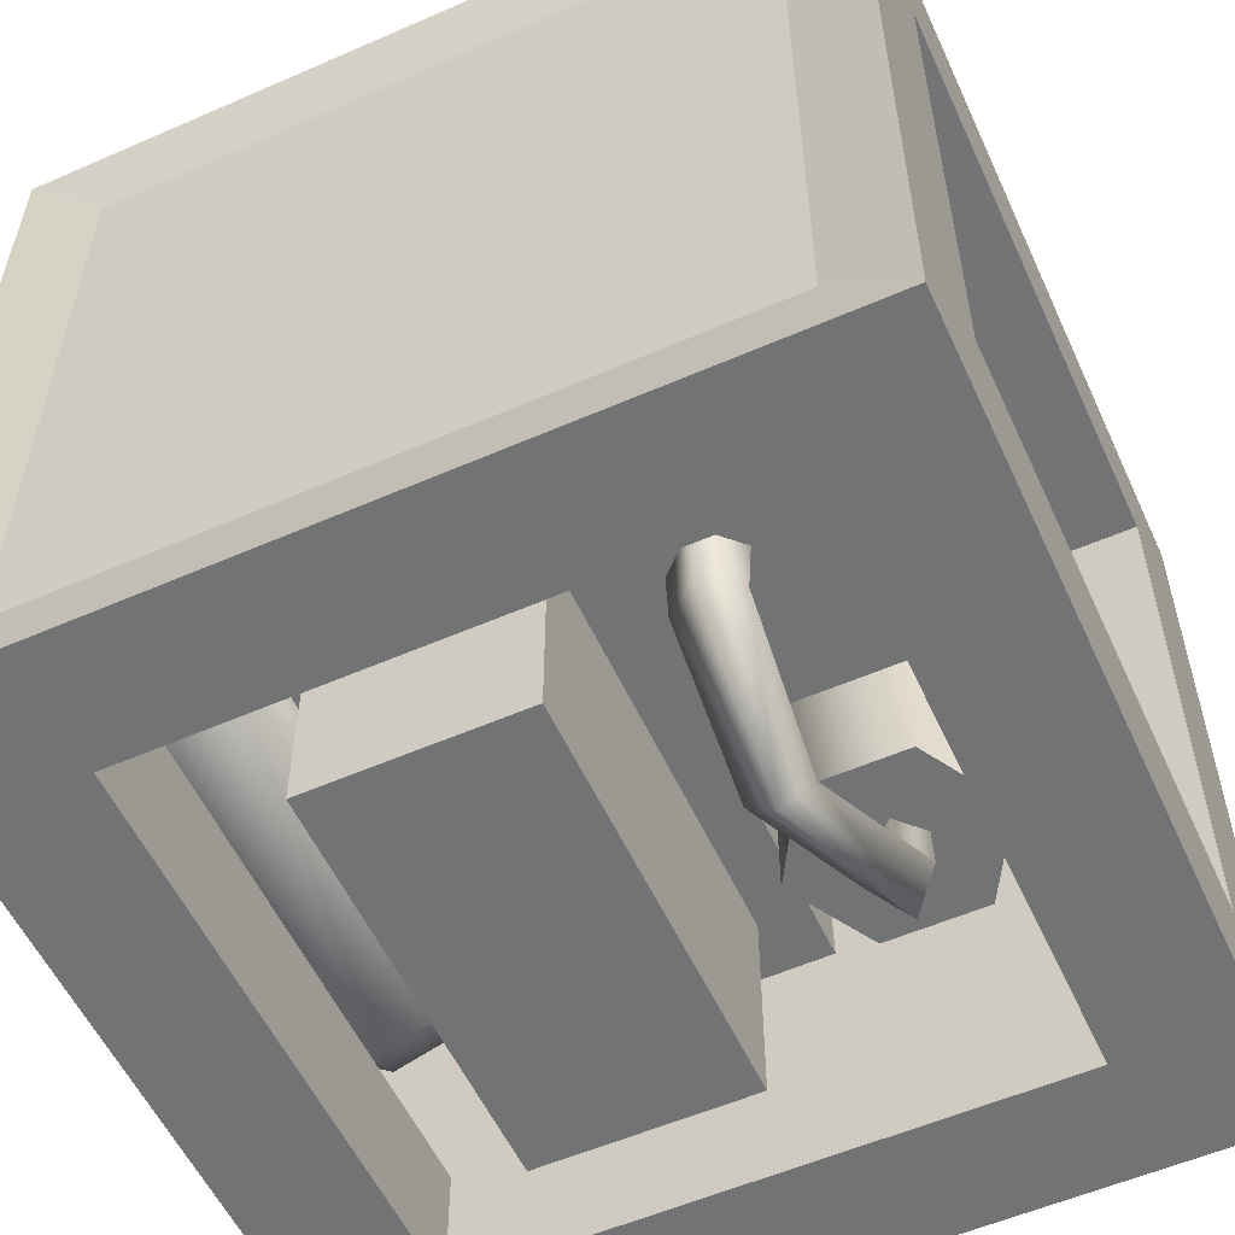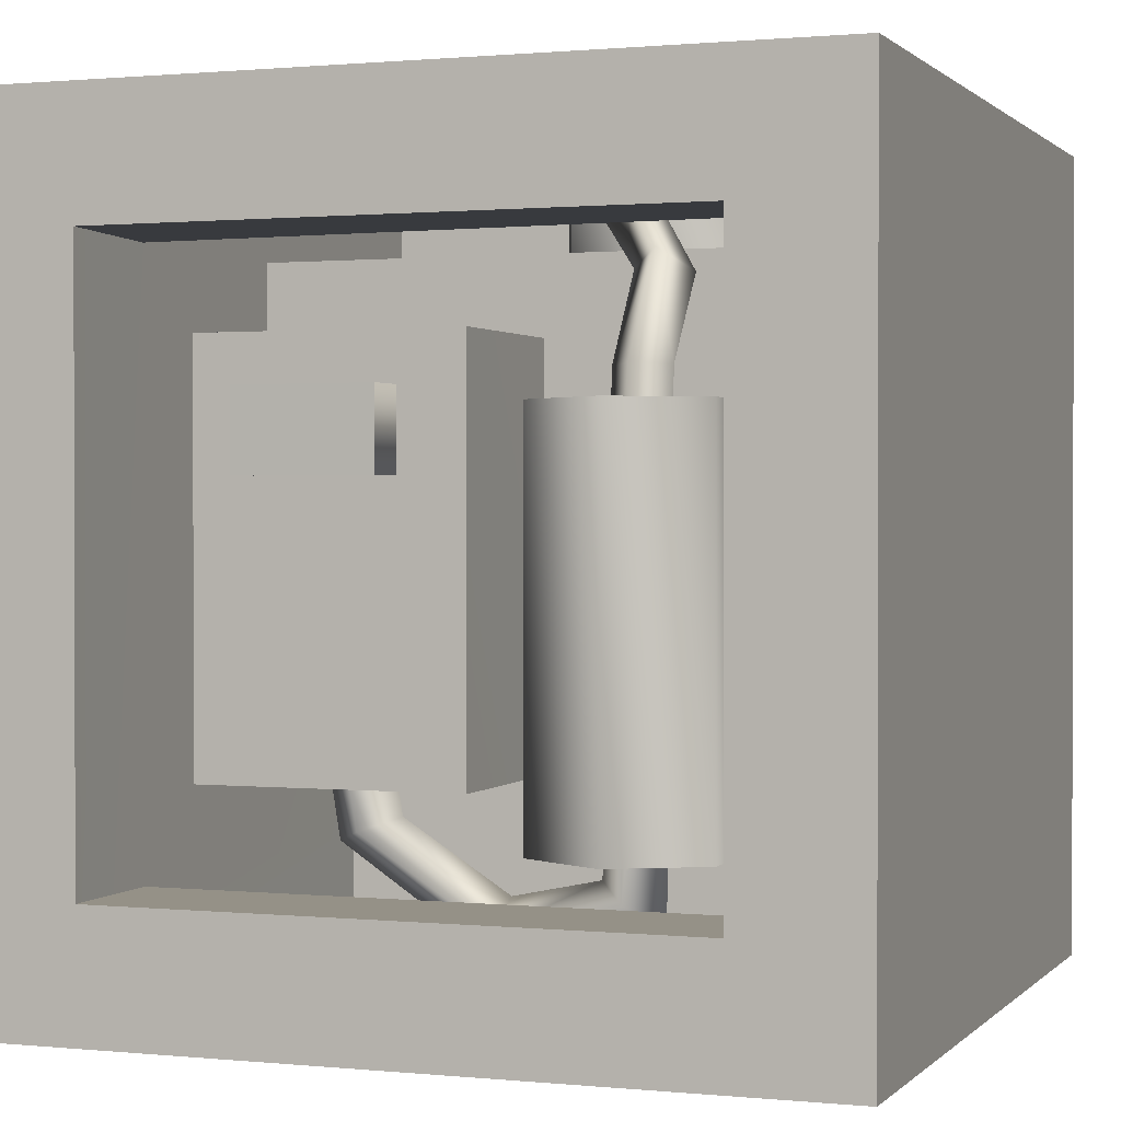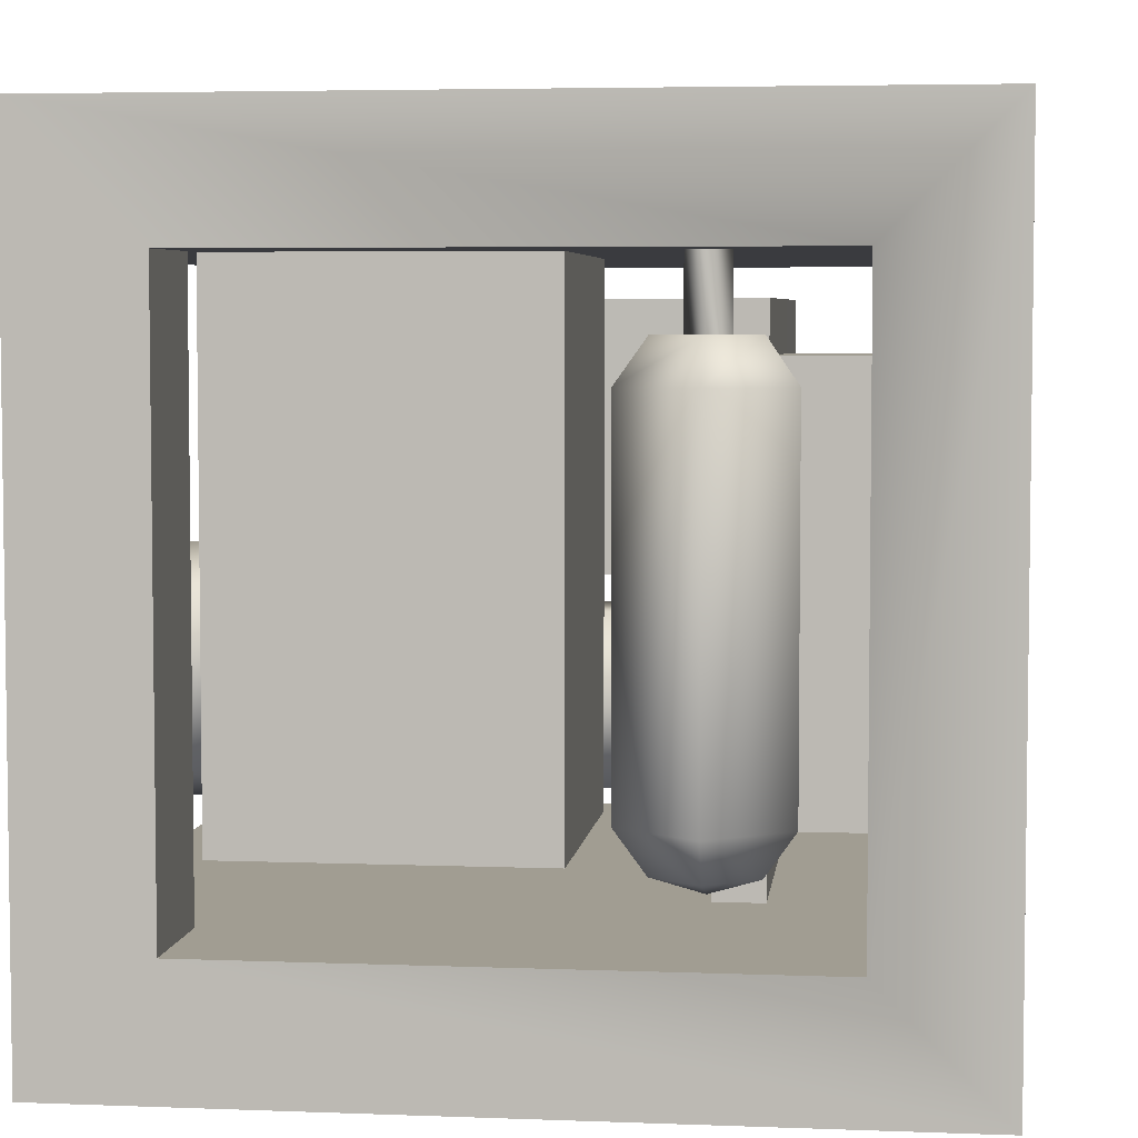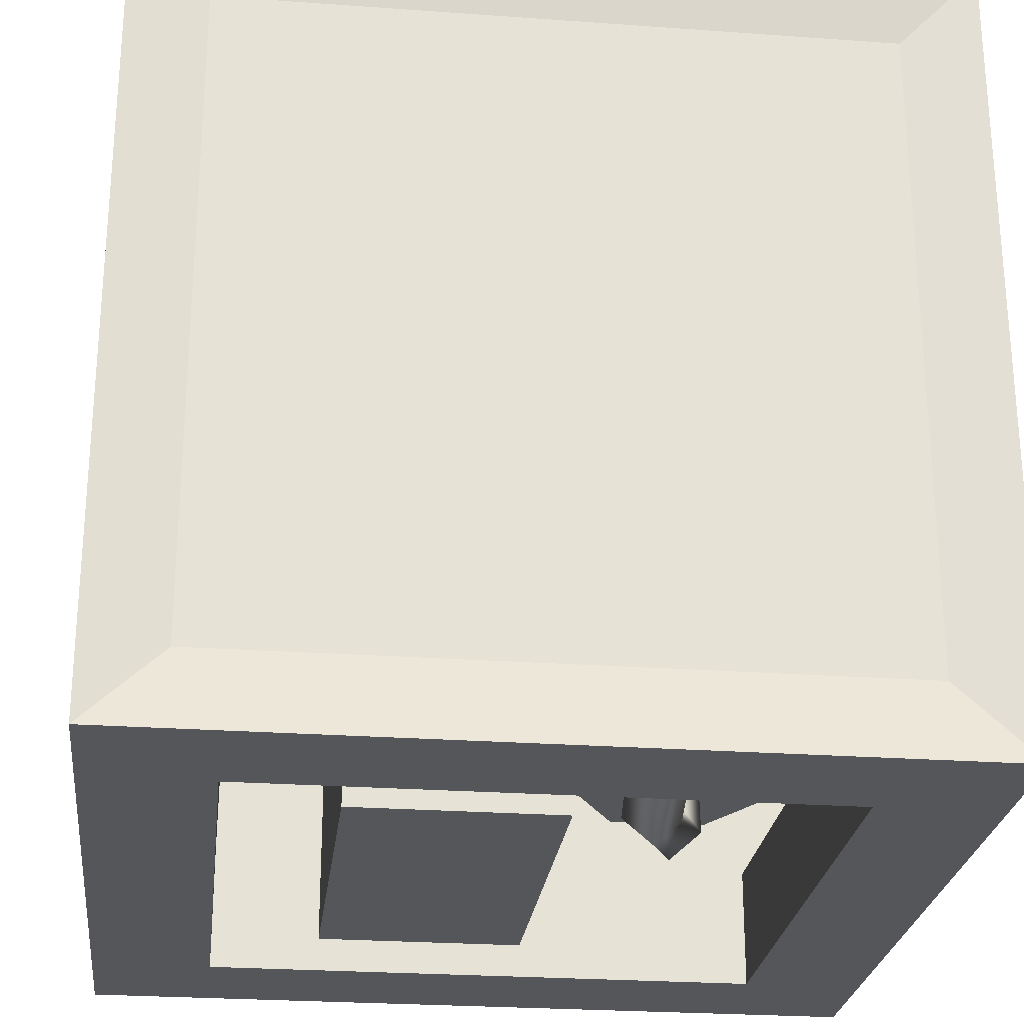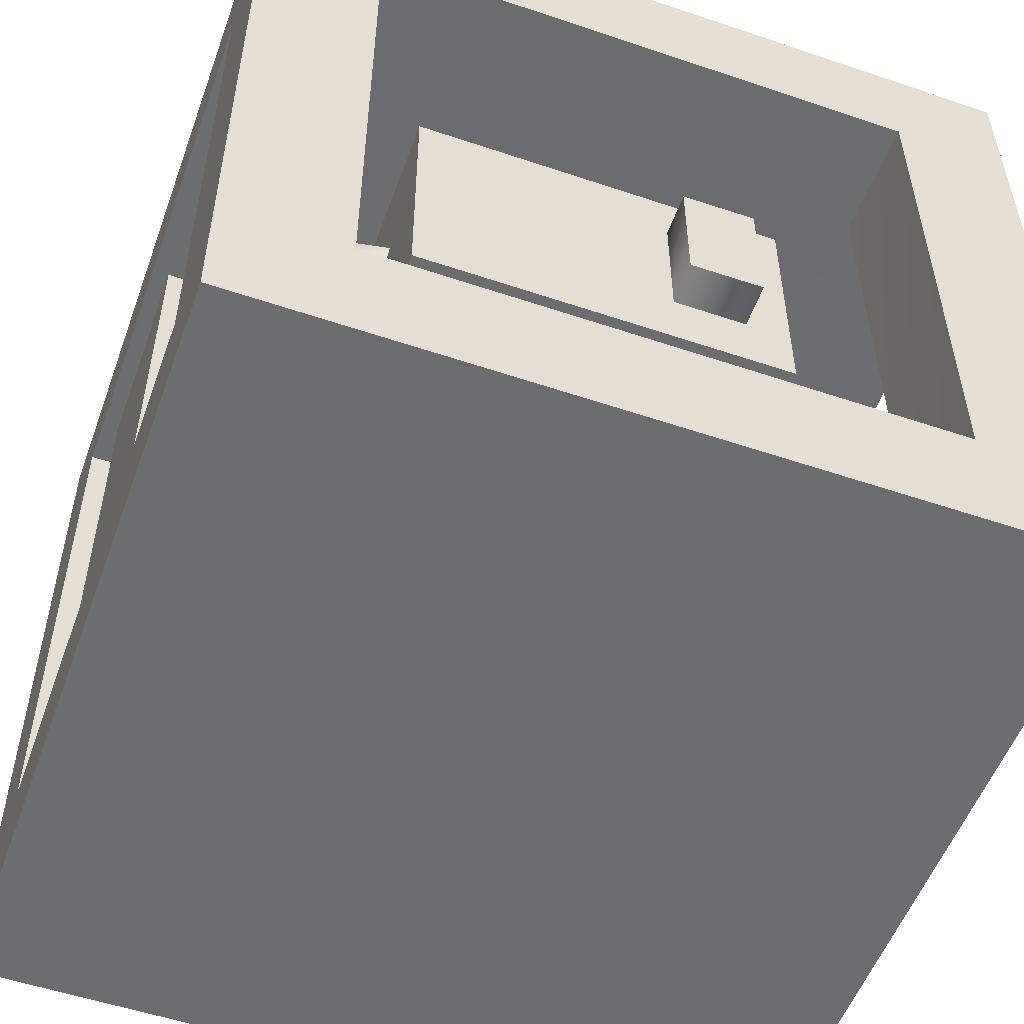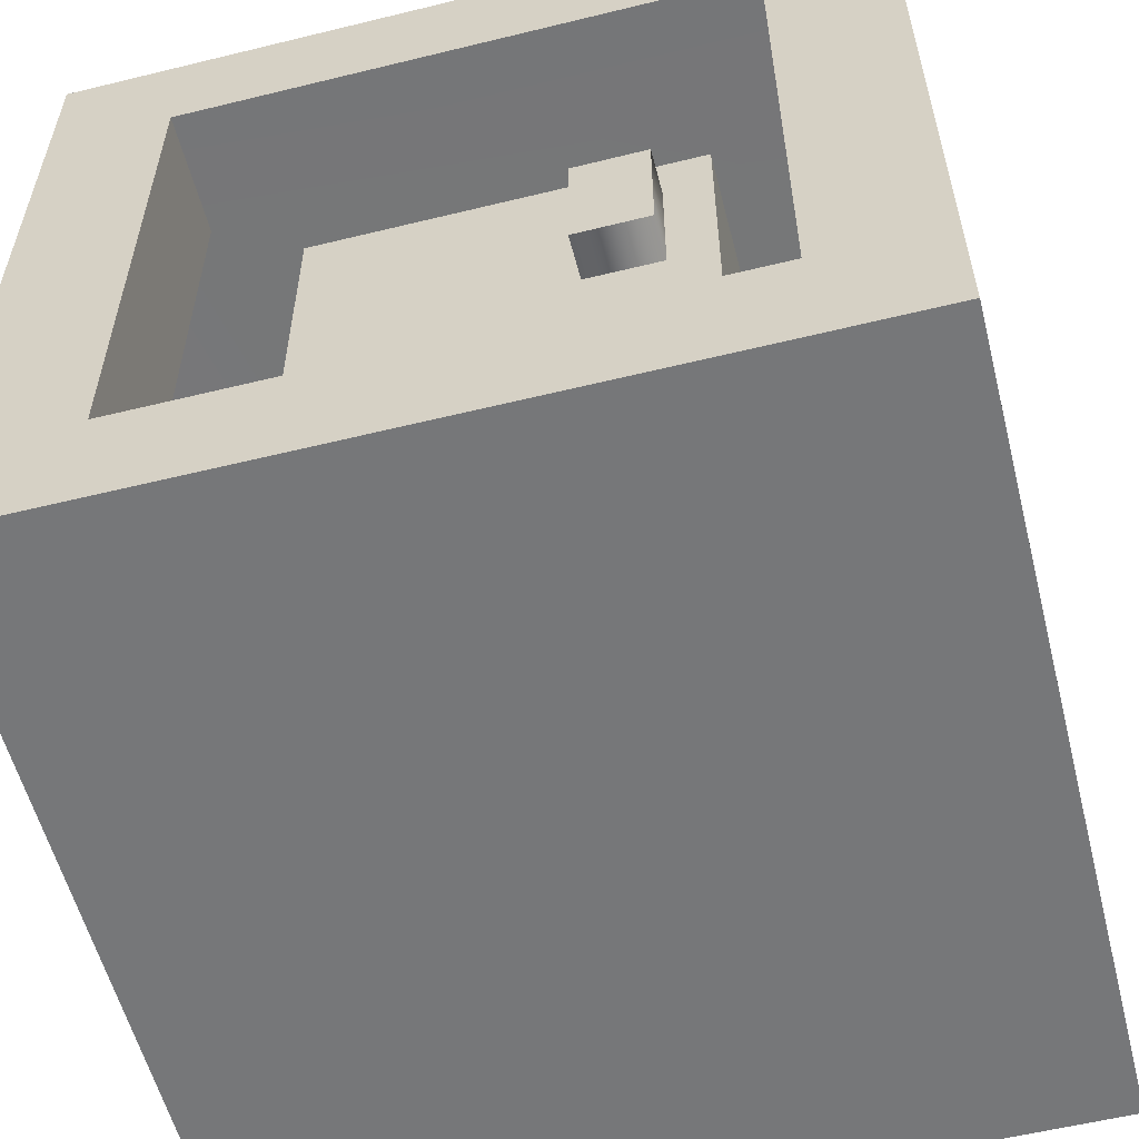
<metadata>
{"format":"obj","ext":"obj","renderer":"f3d","projection":"perspective","resolution":1024,"background":"white","views":[{"elev":-55.9,"azim":-155.4,"up":"+Z"},{"elev":0.9,"azim":-69.7,"up":"+Z"},{"elev":4.7,"azim":97.0,"up":"+Y"},{"elev":-25.7,"azim":173.4,"up":"+Z"},{"elev":-53.9,"azim":-109.8,"up":"+Y"},{"elev":-57.1,"azim":-75.7,"up":"+Y"}]}
</metadata>
<code>
o polySurface162_sep3
v 0.369 0.2643 -0.1605
v 0.3941 0.2643 -0.1845
v 0.369 0.3608 -0.1605
v 0.3941 0.3608 -0.1845
v 0.3449 0.3608 -0.1856
v 0.3701 0.3608 -0.2097
v 0.3449 0.2643 -0.1856
v 0.3701 0.2643 -0.2097
v 0.3987 -0.2268 -0.2789
v 0.3872 -0.2785 -0.2431
v 0.2886 -0.2268 -0.2431
v 0.4668 -0.2268 -0.1852
v 0.2886 0.2146 -0.2431
v 0.3987 0.2146 -0.2789
v 0.319 -0.2785 -0.2209
v 0.3683 -0.2983 -0.1851
v 0.2886 -0.2268 -0.1273
v 0.2886 0.2146 -0.1273
v 0.319 -0.2785 -0.1493
v 0.3872 0.2663 -0.2431
v 0.319 0.2663 -0.2209
v 0.319 0.2663 -0.1493
v 0.3872 0.2663 -0.1271
v 0.3987 0.2146 -0.09147
v 0.4293 0.2663 -0.1851
v 0.4668 0.2146 -0.1852
v 0.3987 -0.2268 -0.09147
v 0.4293 -0.2785 -0.1851
v 0.3872 -0.2785 -0.1271
v -0.5003 0.5 -0.4998
v 0.4997 0.5 -0.4998
v -0.3503 0.35 -0.4998
v -0.5003 -0.5 -0.4998
v -0.3503 -0.35 -0.4998
v 0.3497 0.35 -0.4998
v 0.4997 -0.5 -0.4998
v 0.3497 -0.35 -0.4998
v -0.5003 -0.5 0.5002
v -0.5003 0.5 0.5002
v -0.5003 -0.35 0.3502
v -0.5003 0.35 0.3502
v -0.5003 0.35 -0.3498
v -0.5003 -0.35 -0.3498
v -0.0003172 0.4093 0.0001688
v 0.4997 -0.5 0.5002
v 0.4997 -0.35 0.3502
v 0.4997 0.5 0.5002
v 0.4997 0.35 0.3502
v 0.4997 -0.35 -0.3498
v 0.4997 0.35 -0.3498
v -0.3503 -0.35 0.5002
v -0.3503 0.35 0.5002
v 0.3497 -0.35 0.5002
v 0.3497 0.35 0.5002
v 0.3497 -0.35 -0.3498
v 0.3473 0.351 -0.3498
v -0.3503 -0.35 -0.3498
v -0.349 0.351 -0.3498
v -0.3503 -0.35 0.3502
v -0.3497 0.351 0.3465
v 0.3497 -0.35 0.3502
v 0.3497 0.351 0.3502
v -0.0973 0.3063 -0.1816
v 0.2593 0.3037 -0.2399
v 0.2593 0.3037 -0.1819
v -0.09802 -0.325 -0.2396
v 0.2593 -0.3276 -0.2399
v 0.2593 -0.3276 -0.1819
v -0.0973 -0.325 -0.1816
v -0.0973 0.3054 -0.2399
v -0.0973 0.3054 -0.2399
v -0.0961 -0.01556 0.2503
v -0.09444 0.3063 0.2503
v -0.3206 -0.01383 0.25
v -0.3206 0.3064 0.25
v -0.3206 -0.01383 -0.2399
v -0.3206 0.3064 -0.2399
v -0.0964 -0.01383 -0.2396
v -0.1616 -0.2756 0.1743
v -0.2843 -0.2756 0.1743
v -0.1616 -0.2756 -0.3094
v -0.1003 -0.1693 0.1743
v -0.1003 -0.1693 -0.3094
v -0.2843 -0.2756 -0.3094
v -0.3457 -0.1693 0.1743
v -0.3457 -0.1693 -0.3094
v -0.2843 -0.06309 0.1743
v -0.2843 -0.06309 -0.3094
v -0.1616 -0.06309 0.1743
v -0.1616 -0.06309 -0.3094
v 0.317 -0.2847 0.3491
v 0.317 -0.2847 -0.0346
v 0.317 0.356 0.3491
v 0.317 0.356 -0.0346
v -0.04773 0.356 0.3491
v -0.04773 0.356 -0.0346
v -0.04773 -0.2847 0.3491
v -0.04773 -0.2847 -0.0346
v 0.2292 -0.2061 0.4382
v 0.1281 -0.2462 0.4382
v 0.2292 -0.2061 0.3421
v 0.1281 -0.2462 0.3421
v 0.02833 -0.2031 0.4382
v 0.02833 -0.2031 0.3421
v -0.01179 -0.1021 0.4382
v -0.01179 -0.1021 0.3421
v 0.03128 -0.002285 0.4382
v 0.03128 -0.002285 0.3421
v 0.1323 0.03783 0.4382
v 0.1323 0.03783 0.3421
v 0.2321 -0.005239 0.4382
v 0.2321 -0.005239 0.3421
v 0.2722 -0.1063 0.4382
v 0.2722 -0.1063 0.3421
v 0.2152 -0.2589 -0.2156
v 0.2152 -0.2589 -0.485
v 0.2152 0.2434 -0.2156
v 0.2152 0.2434 -0.485
v -0.03953 0.2434 -0.2156
v -0.03953 0.2434 -0.485
v -0.03953 -0.2589 -0.2156
v -0.03953 -0.2589 -0.485
v -0.3763 0.234 0.09454
v -0.3767 0.234 0.1904
v -0.3097 0.234 0.09497
v -0.31 0.234 0.1908
v -0.31 0.0665 0.1908
v -0.3767 0.0665 0.1904
v -0.3097 0.0665 0.09497
v -0.3763 0.0665 0.09454
v -0.3099 0.2335 0.0948
v -0.3103 0.2335 0.1901
v -0.2436 0.2335 0.09523
v -0.244 0.2335 0.1905
v -0.244 0.06696 0.1905
v -0.3103 0.06696 0.1901
v -0.2436 0.06696 0.09523
v -0.3099 0.06696 0.0948
v -0.2233 0.1767 -0.1782
v -0.1826 0.2177 -0.1738
v -0.2094 0.1631 -0.298
v -0.1826 0.1358 -0.1738
v -0.1685 0.1249 -0.2833
v -0.1685 0.2013 -0.3127
v -0.1281 0.1767 -0.181
v -0.1688 0.01315 -0.4379
v -0.2057 0.003992 -0.4021
v -0.1688 -0.005162 -0.3662
v -0.2609 -0.1645 -0.3581
v -0.2302 -0.1327 -0.3359
v -0.2248 -0.203 -0.3836
v -0.2482 -0.167 0.2132
v -0.2222 -0.2096 0.2113
v -0.2162 -0.1381 0.2106
v -0.1661 -0.1697 0.342
v -0.1883 -0.1702 -0.3581
v -0.1901 -0.1749 0.2061
v -0.142 -0.2085 0.3154
v -0.1318 0.003992 -0.4021
v -0.1276 0.1631 -0.298
v -0.1392 -0.137 0.3206
v -0.1219 -0.1725 0.3023
v -0.05576 -0.1119 0.3629
v -0.06123 -0.0716 0.3886
v -0.06261 -0.14 0.3999
v 0.0204 -0.072 0.3886
v 0.0204 -0.1126 0.3629
v 0.009827 -0.1396 0.3999
v -0.06113 -0.09666 0.427
v 0.01712 -0.09684 0.427
g polySurface162_sep3_lambert18
f 2 3 1
f 2 4 3
f 2 8 4
f 3 5 1
f 4 8 6
f 5 7 1
f 6 7 5
f 6 8 7
f 9 12 10
f 9 14 12
f 10 11 9
f 10 15 11
f 10 16 15
f 10 28 16
f 11 13 9
f 11 18 13
f 12 28 10
f 13 14 9
f 13 20 14
f 13 21 20
f 14 26 12
f 15 17 11
f 15 19 17
f 16 19 15
f 16 29 19
f 17 18 11
f 17 24 18
f 17 27 24
f 18 21 13
f 18 22 21
f 18 24 22
f 19 27 17
f 19 29 27
f 20 26 14
f 21 23 20
f 22 23 21
f 22 24 23
f 23 25 20
f 24 25 23
f 24 26 25
f 24 27 26
f 25 26 20
f 26 27 12
f 27 28 12
f 27 29 28
f 28 29 16
f 30 44 31
f 33 45 38
f 36 45 33
f 37 55 35
f 39 47 44
f 41 59 40
f 41 60 59
f 43 57 42
f 46 61 48
f 55 56 35
f 57 58 42
f 61 62 48
f 63 70 69
f 65 67 64
f 65 68 67
f 69 70 66
f 71 78 76
f 73 74 72
f 73 75 74
f 76 77 71
f 79 85 80
f 81 86 83
f 82 85 79
f 82 87 85
f 82 89 87
f 84 86 81
f 86 90 83
f 88 90 86
f 91 98 92
f 97 98 91
f 99 109 100
f 99 113 109
f 100 107 103
f 100 109 107
f 103 107 105
f 109 113 111
f 116 122 118
f 118 122 120
f 124 125 123
f 124 126 125
f 124 128 126
f 125 129 123
f 126 128 127
f 128 129 127
f 128 130 129
f 129 130 123
f 131 136 132
f 131 138 136
f 132 133 131
f 132 134 133
f 132 136 134
f 133 137 131
f 134 136 135
f 136 137 135
f 136 138 137
f 137 138 131
f 139 143 142
f 140 141 139
f 140 144 141
f 140 145 144
f 141 143 139
f 141 147 143
f 143 145 142
f 143 160 145
f 144 146 141
f 144 160 146
f 145 160 144
f 146 147 141
f 146 151 147
f 146 156 151
f 146 159 156
f 146 160 159
f 147 148 143
f 147 150 148
f 147 151 149
f 148 159 143
f 149 150 147
f 149 152 150
f 149 153 152
f 150 156 148
f 150 157 156
f 151 153 149
f 151 156 153
f 152 154 150
f 152 155 154
f 153 155 152
f 153 158 155
f 154 157 150
f 154 161 157
f 155 161 154
f 155 169 161
f 156 157 153
f 156 159 148
f 157 158 153
f 157 162 158
f 158 165 155
f 159 160 143
f 161 162 157
f 161 163 162
f 161 164 163
f 161 169 164
f 162 165 158
f 163 165 162
f 163 168 165
f 164 166 163
f 164 170 166
f 165 169 155
f 166 167 163
f 167 168 163
f 168 169 165
f 168 170 169
f 169 170 164
f 32 57 34
f 32 58 57
f 39 44 30
f 44 47 31
f 51 59 52
f 54 61 53
f 54 62 61
f 59 60 52
f 63 65 64
f 64 70 63
f 67 69 66
f 68 69 67
f 71 75 73
f 71 77 75
f 74 78 72
f 76 78 74
f 79 83 82
f 80 81 79
f 80 84 81
f 80 85 84
f 81 83 79
f 82 90 89
f 83 90 82
f 85 86 84
f 85 87 86
f 87 88 86
f 87 89 88
f 89 90 88
f 92 93 91
f 92 94 93
f 92 98 94
f 93 95 91
f 94 98 96
f 95 97 91
f 96 97 95
f 96 98 97
f 99 114 113
f 100 101 99
f 100 102 101
f 100 103 102
f 101 114 99
f 103 104 102
f 103 105 104
f 105 106 104
f 105 107 106
f 107 108 106
f 107 109 108
f 109 110 108
f 109 111 110
f 111 112 110
f 111 113 112
f 113 114 112
f 115 122 116
f 116 117 115
f 116 118 117
f 118 119 117
f 118 120 119
f 120 121 119
f 120 122 121
f 121 122 115
f 123 128 124
f 123 130 128
f 30 34 33
f 31 32 30
f 31 35 32
f 31 36 35
f 32 34 30
f 33 37 36
f 34 37 33
f 36 37 35
f 38 52 39
f 39 54 47
f 45 51 38
f 45 53 51
f 47 53 45
f 47 54 53
f 51 52 38
f 52 54 39
f 63 69 65
f 64 67 66
f 65 69 68
f 66 70 64
f 72 78 73
f 73 78 71
f 74 77 76
f 75 77 74
f 30 41 39
f 30 42 41
f 31 49 36
f 31 50 49
f 33 42 30
f 33 43 42
f 36 46 45
f 36 49 46
f 38 40 33
f 39 40 38
f 39 41 40
f 40 43 33
f 45 48 47
f 46 48 45
f 47 50 31
f 48 50 47
f 50 55 49
f 50 56 55
f 34 55 37
f 34 57 55
f 35 56 32
f 40 57 43
f 40 59 57
f 42 60 41
f 48 62 50
f 49 61 46
f 50 62 56
f 52 62 54
f 53 59 51
f 53 61 59
f 55 61 49
f 56 58 32
f 56 60 58
f 56 62 60
f 57 61 55
f 58 60 42
f 59 61 57
f 60 62 52
o Orignal_No_history
v -0.4514 0.4827 -0.4527
v -0.4514 0.4827 0.4527
v 0.4541 0.4827 -0.4527
v 0.4541 0.4827 0.4527
g Orignal_No_history_timer_screen
f 172 173 171
f 172 174 173

</code>
